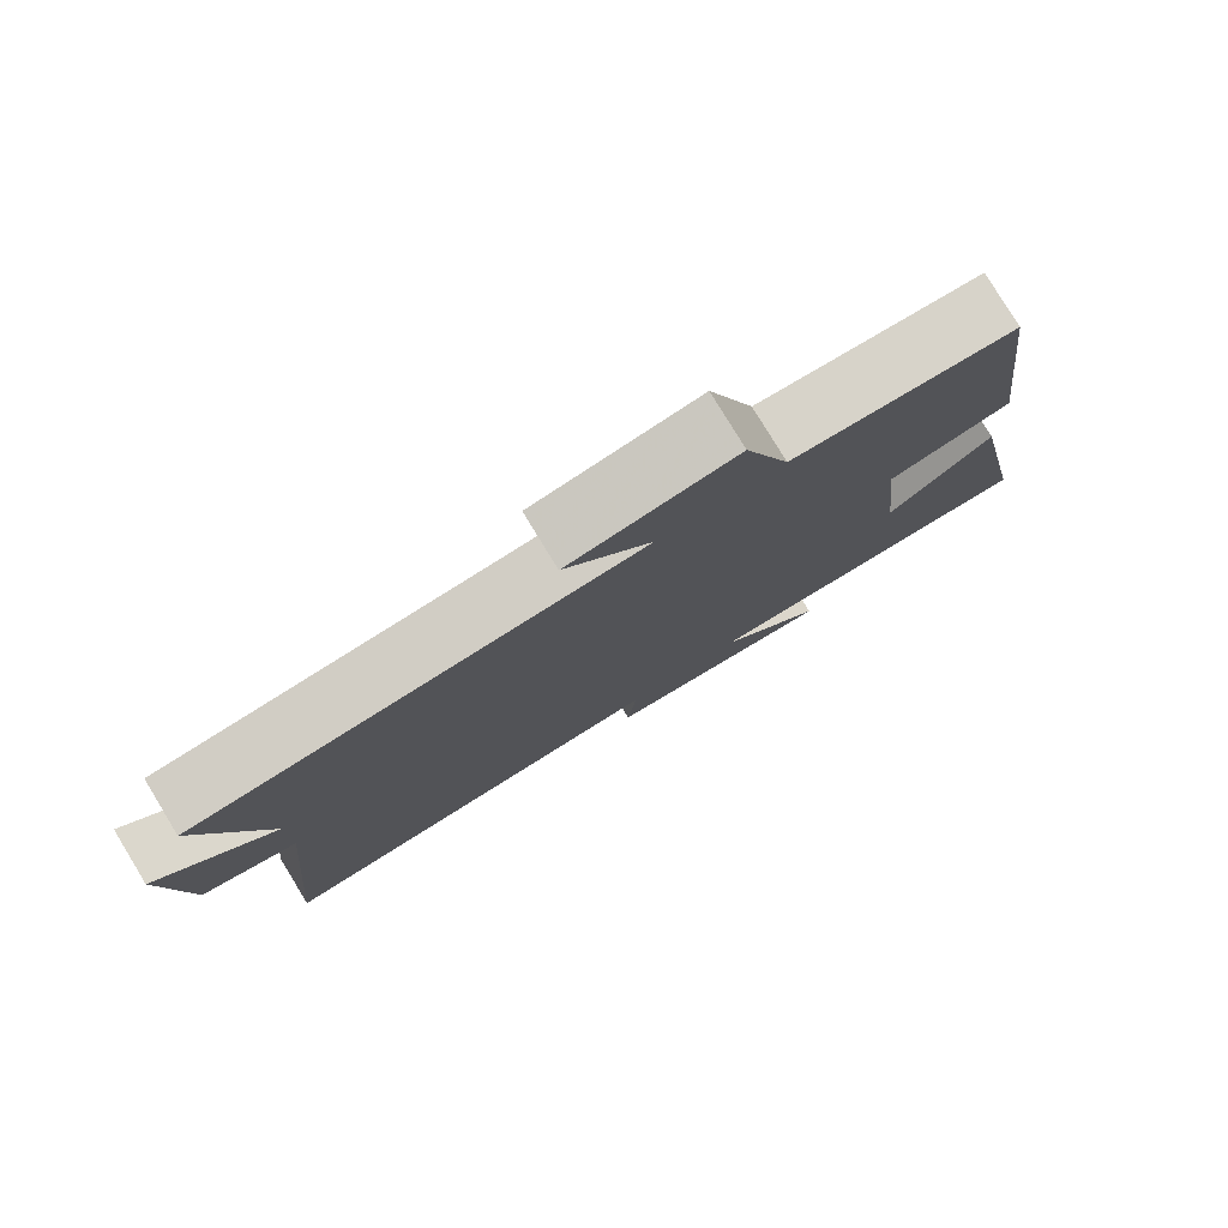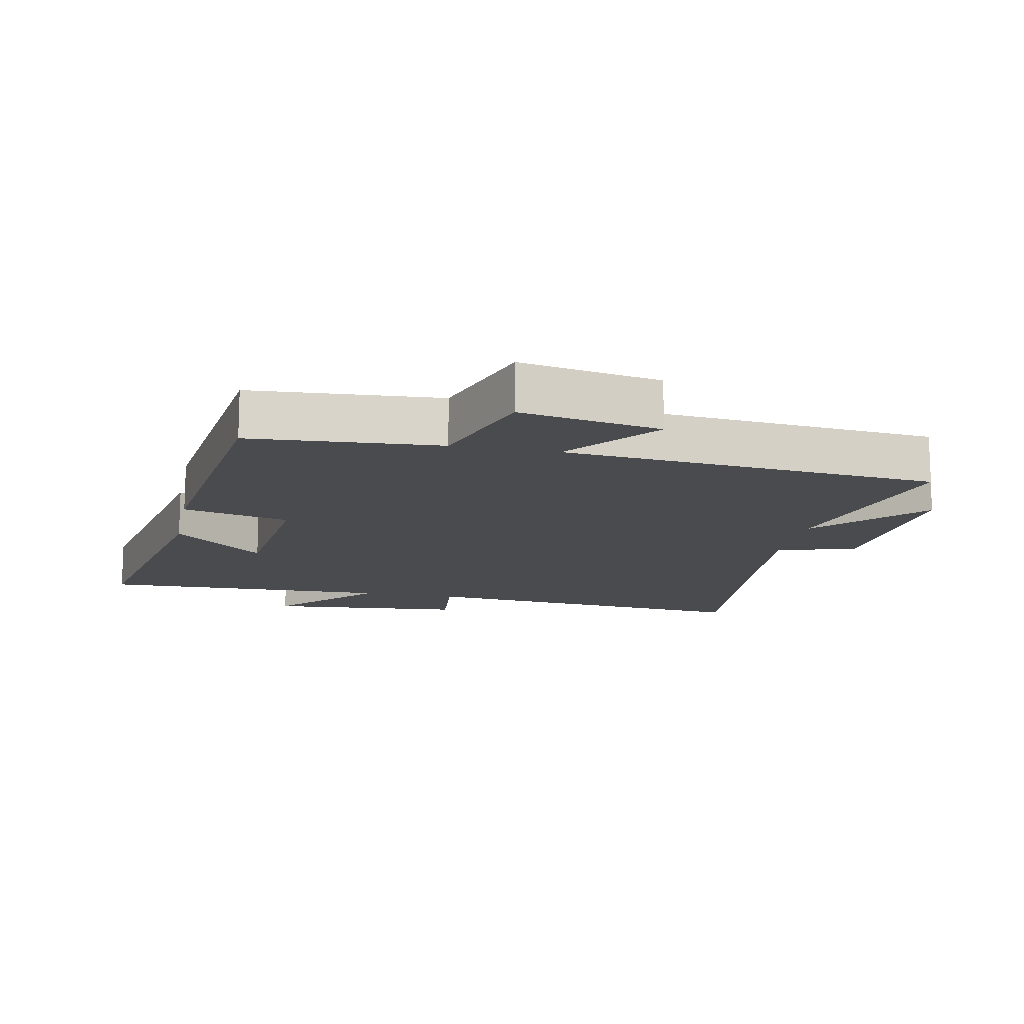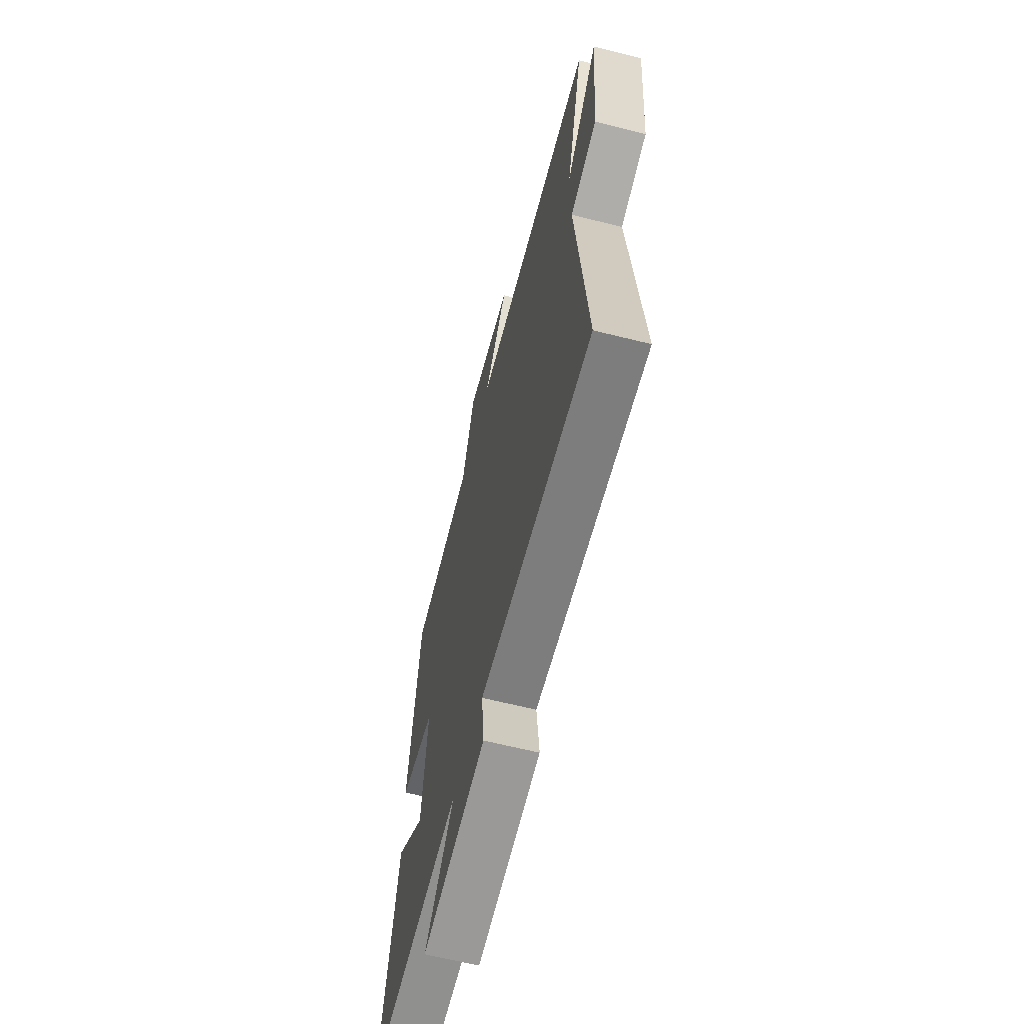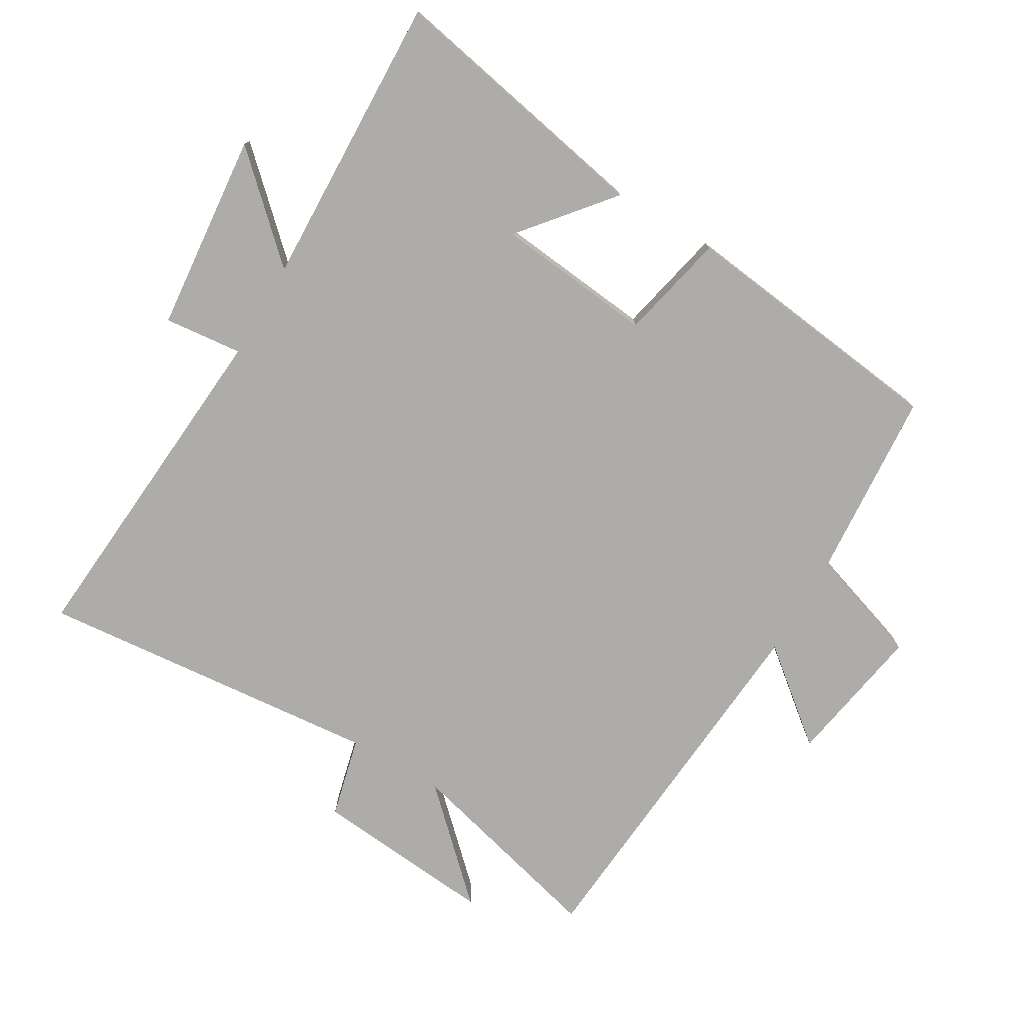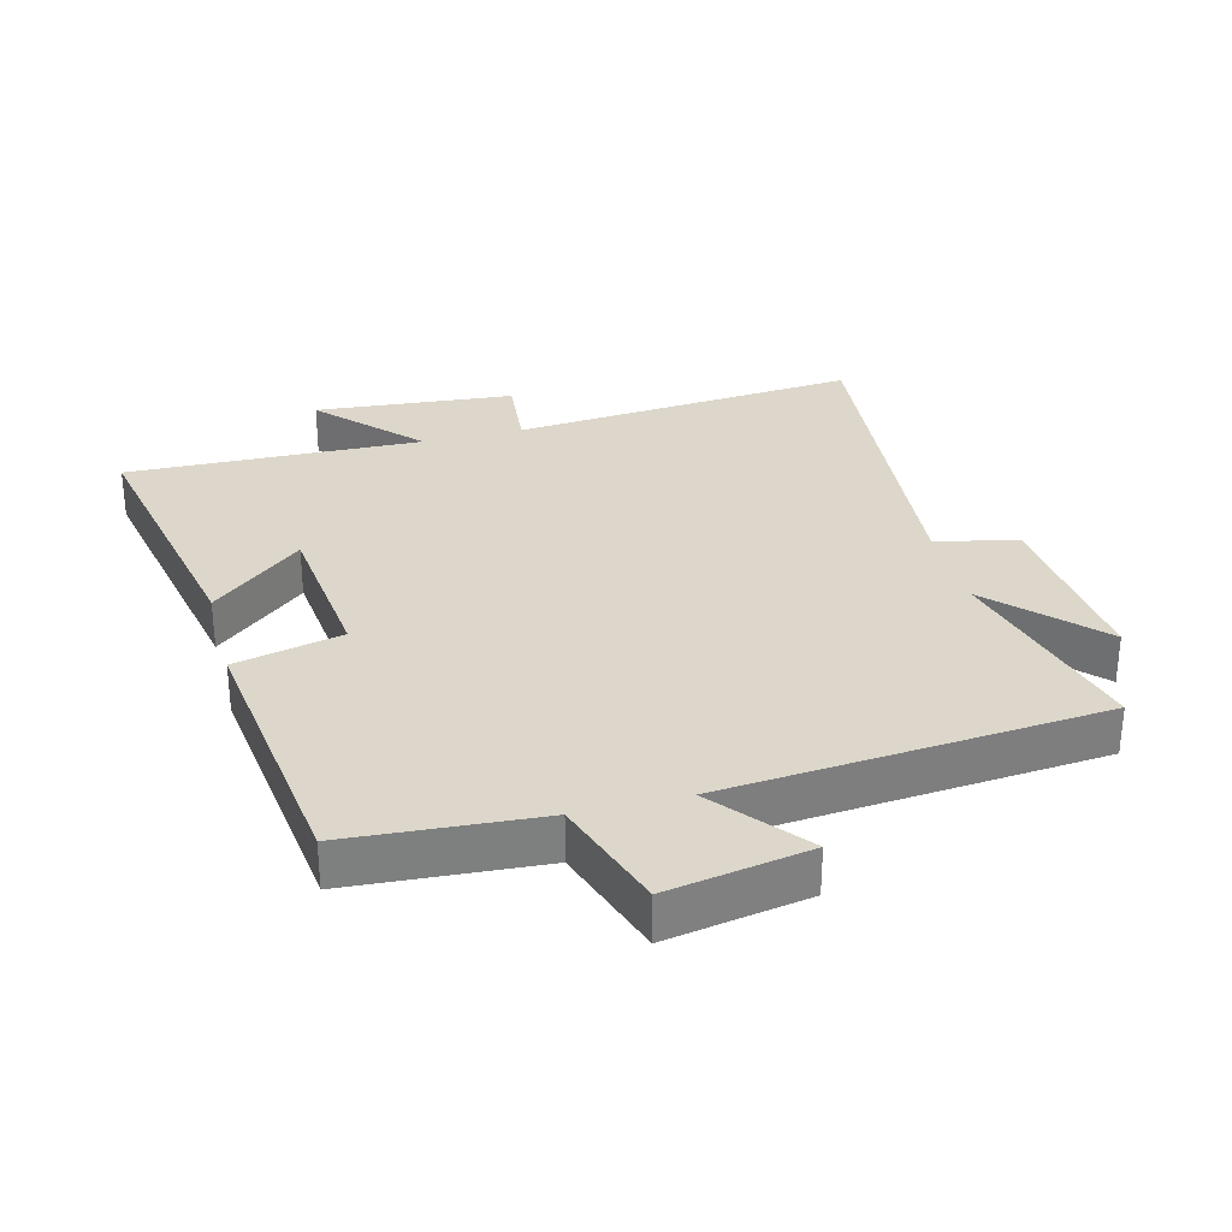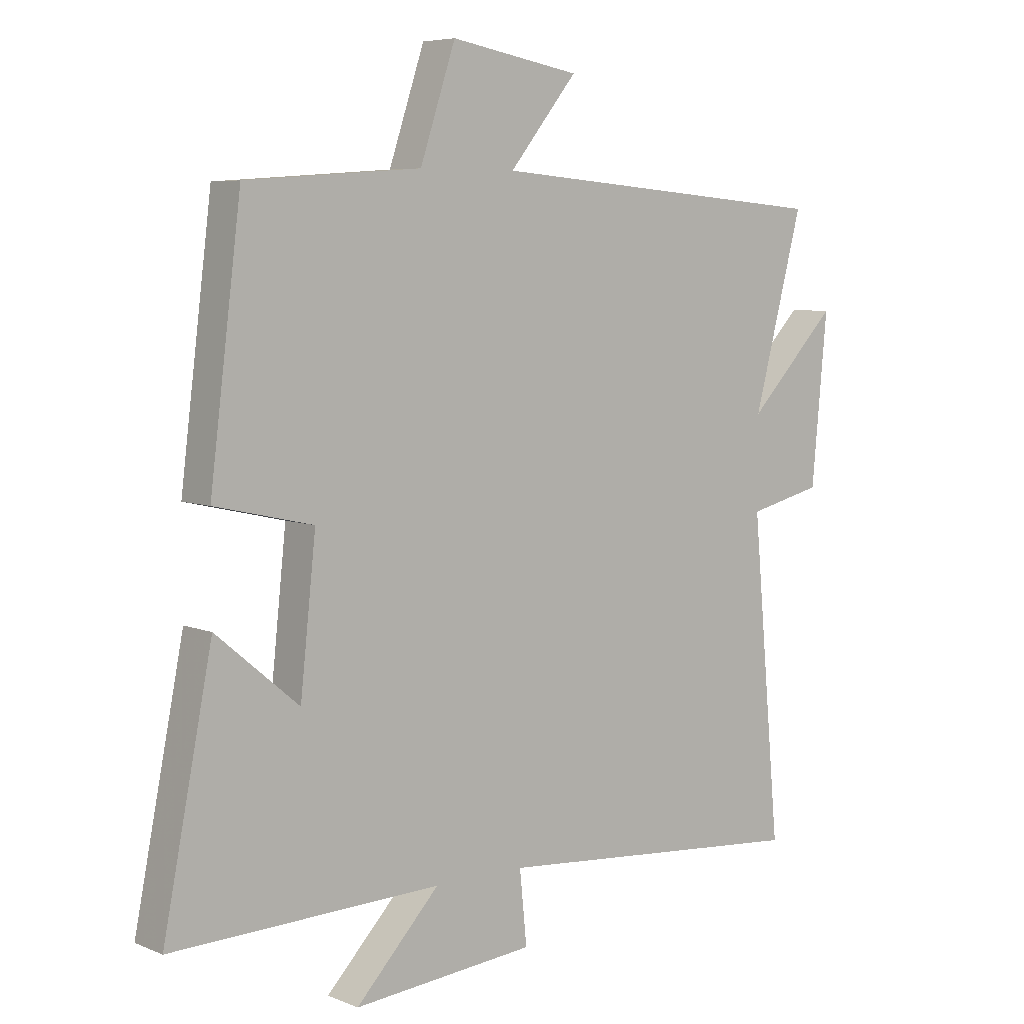
<metadata>
{"format":"obj","ext":"obj","renderer":"f3d","projection":"perspective","resolution":1024,"background":"white","views":[{"elev":79.3,"azim":148.6,"up":"+Z"},{"elev":-14.3,"azim":-11.5,"up":"+Y"},{"elev":-63.7,"azim":75.8,"up":"+Z"},{"elev":-76.6,"azim":-120.3,"up":"+Y"},{"elev":30.8,"azim":-14.7,"up":"+Y"},{"elev":6.3,"azim":-39.8,"up":"+Z"}]}
</metadata>
<code>
v 0.548 0.07 -0.543
v 0.02 0.07 -0.5
v 0.032 0.07 -0.62
v -0.272 0.07 -0.648
v -0.132 0.07 -0.5
v -0.582 0.07 -0.514
v -0.5 0.07 -0.101
v -0.362 0.07 -0.216
v -0.336 0.07 0.026
v -0.5 0.07 0.063
v -0.448 0.07 0.479
v -0.156 0.07 0.5
v -0.097 0.07 0.677
v 0.119 0.07 0.639
v 0.006 0.07 0.5
v 0.583 0.07 0.452
v 0.5 0.07 0.137
v 0.65 0.07 0.293
v 0.624 0.07 0.015
v 0.5 0.07 -0.015
v 0.548 0 -0.543
v 0.02 0 -0.5
v 0.032 0 -0.62
v -0.272 0 -0.648
v -0.132 0 -0.5
v -0.582 0 -0.514
v -0.5 0 -0.101
v -0.362 0 -0.216
v -0.336 0 0.026
v -0.5 0 0.063
v -0.448 0 0.479
v -0.156 0 0.5
v -0.097 0 0.677
v 0.119 0 0.639
v 0.006 0 0.5
v 0.583 0 0.452
v 0.5 0 0.137
v 0.65 0 0.293
v 0.624 0 0.015
v 0.5 0 -0.015
f 17 18 19 20
f 15 16 17
f 15 17 20
f 12 13 14 15
f 9 10 11 12
f 8 9 12 15
f 5 6 7 8
f 5 8 15 20
f 2 3 4 5
f 20 1 2
f 2 5 20
f 40 39 38 37
f 37 36 35
f 40 37 35
f 35 34 33 32
f 32 31 30 29
f 35 32 29 28
f 28 27 26 25
f 40 35 28 25
f 25 24 23 22
f 22 21 40
f 40 25 22
f 1 21 22 2
f 2 22 23 3
f 3 23 24 4
f 4 24 25 5
f 5 25 26 6
f 6 26 27 7
f 7 27 28 8
f 8 28 29 9
f 9 29 30 10
f 10 30 31 11
f 11 31 32 12
f 12 32 33 13
f 13 33 34 14
f 14 34 35 15
f 15 35 36 16
f 16 36 37 17
f 17 37 38 18
f 18 38 39 19
f 19 39 40 20
f 20 40 21 1

</code>
